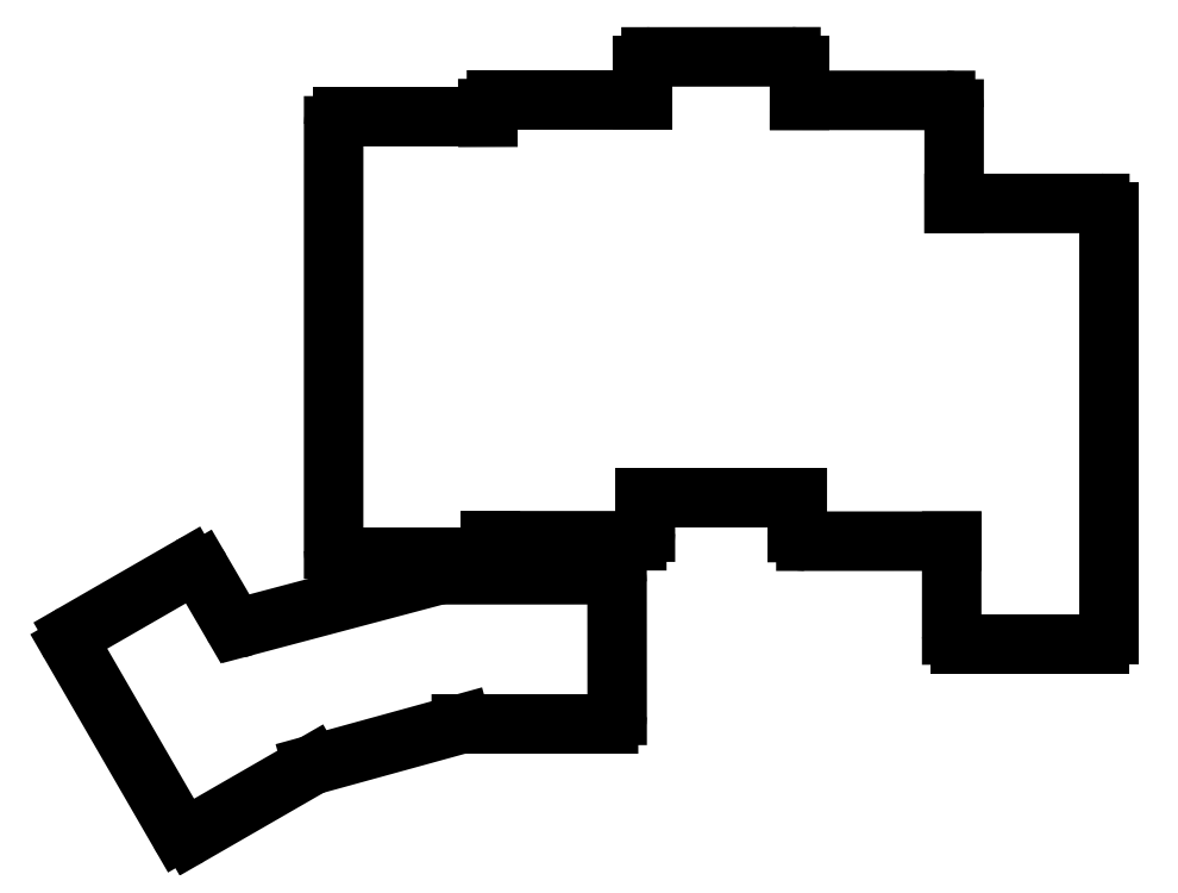
<metadata>
{"format":"dxf","ext":"dxf","renderer":"ezdxf+matplotlib","layout":"modelspace","background":"white","min_lineweight":24,"dpi":150}
</metadata>
<code>
0
SECTION
2
ENTITIES
0
LINE
8
BLACK
10
175.4
20
-52.14
11
175.4
21
-41.15
0
ARC
8
BLACK
10
192.4
20
-102.4
40
1
50
-90
51
0.0004011
0
LINE
8
BLACK
10
118
20
-112.7
11
135.2
21
-112.7
0
LINE
8
BLACK
10
136.2
20
-111.7
11
136.2
21
-96.35
0
LINE
8
BLACK
10
193.4
20
-102.4
11
193.4
21
-53.14
0
LINE
8
BLACK
10
121.1
20
-42.11
11
104.2
21
-42.11
0
LINE
8
BLACK
10
157.4
20
-40.14
11
157.4
21
-36.08
0
LINE
8
BLACK
10
139.1
20
-40.1
11
122.1
21
-40.1
0
ARC
8
BLACK
10
86
20
-124.8
40
1
50
-150
51
-60
0
ARC
8
BLACK
10
138.5
20
-90.39
40
1
50
-90
51
0.0004011
0
ARC
8
BLACK
10
135.2
20
-111.7
40
1
50
-90
51
0.0004011
0
ARC
8
BLACK
10
73.42
20
-103
40
1
50
-240
51
-150
0
ARC
8
BLACK
10
92.23
20
-100.3
40
1.149
50
-147.8
51
-68.3
0
LINE
8
BLACK
10
175.1
20
-91.44
11
175.1
21
-102.4
0
LINE
8
BLACK
10
72.56
20
-103.5
11
85.13
21
-125.3
0
ARC
8
BLACK
10
158.1
20
-90.44
40
1
50
-180
51
-90
0
ARC
8
BLACK
10
86.83
20
-95.33
40
1
50
30
51
120
0
ARC
8
BLACK
10
104.2
20
-43.11
40
1
50
90
51
180
0
LINE
8
BLACK
10
135.2
20
-95.35
11
115.5
21
-95.35
0
LINE
8
BLACK
10
100.7
20
-117.5
11
118
21
-112.7
0
LINE
8
BLACK
10
176.1
20
-103.4
11
192.4
21
-103.4
0
LINE
8
BLACK
10
86.5
20
-125.6
11
100.7
21
-117.5
0
LINE
8
BLACK
10
139.1
20
-36.09
11
139.1
21
-40.1
0
LINE
8
BLACK
10
121.1
20
-41.1
11
121.1
21
-42.11
0
LINE
8
BLACK
10
156.4
20
-35.08
11
140.1
21
-35.09
0
LINE
8
BLACK
10
115.5
20
-95.35
11
92.66
21
-101.4
0
LINE
8
BLACK
10
104.1
20
-93.37
11
120.4
21
-93.37
0
ARC
8
BLACK
10
174.4
20
-41.15
40
1
50
-0.0004011
51
90
0
ARC
8
BLACK
10
122.1
20
-41.1
40
1
50
-270
51
-180
0
LINE
8
BLACK
10
158.1
20
-91.44
11
175.1
21
-91.44
0
LINE
8
BLACK
10
103.2
20
-43.11
11
103.1
21
-92.37
0
LINE
8
BLACK
10
157.1
20
-86.41
11
157.1
21
-90.44
0
LINE
8
BLACK
10
121.4
20
-92.37
11
121.4
21
-91.39
0
LINE
8
BLACK
10
192.4
20
-52.14
11
175.4
21
-52.14
0
ARC
8
BLACK
10
156.4
20
-36.08
40
1
50
-0.0004011
51
90
0
ARC
8
BLACK
10
192.4
20
-53.14
40
1
50
-0.0004011
51
90
0
ARC
8
BLACK
10
140.1
20
-36.09
40
1
50
-270
51
-180
0
ARC
8
BLACK
10
120.4
20
-92.37
40
1
50
-90
51
0.0004011
0
LINE
8
BLACK
10
139.5
20
-90.39
11
139.4
21
-86.41
0
LINE
8
BLACK
10
91.26
20
-100.9
11
87.7
21
-94.83
0
LINE
8
BLACK
10
121.4
20
-91.39
11
138.5
21
-91.39
0
ARC
8
BLACK
10
176.1
20
-102.4
40
1
50
-180
51
-90
0
LINE
8
BLACK
10
174.4
20
-40.15
11
157.4
21
-40.14
0
LINE
8
BLACK
10
86.33
20
-94.46
11
72.92
21
-102.2
0
ARC
8
BLACK
10
104.1
20
-92.37
40
1
50
-180
51
-90
0
LINE
8
BLACK
10
139.4
20
-86.41
11
157.1
21
-86.41
0
ARC
8
BLACK
10
135.2
20
-96.35
40
1
50
-0.0004011
51
90
0
ENDSEC
0
EOF

</code>
